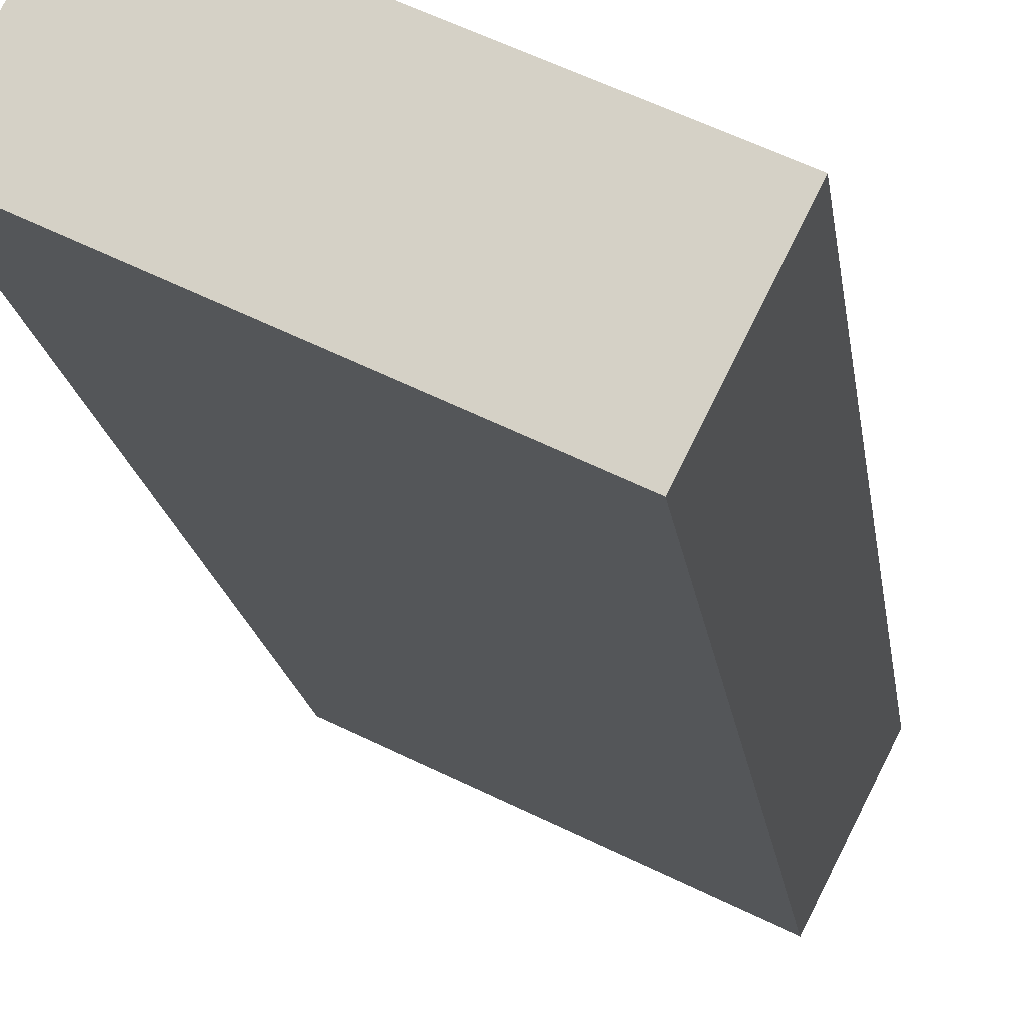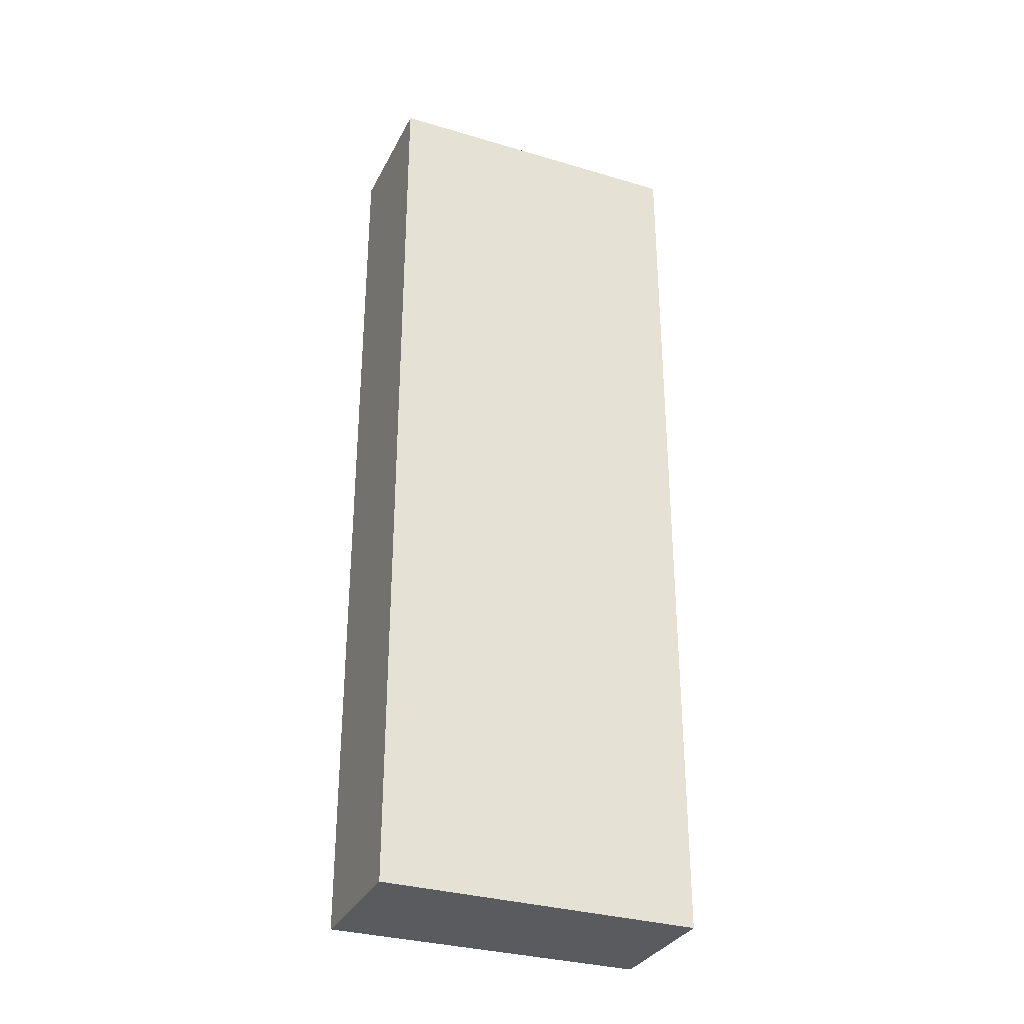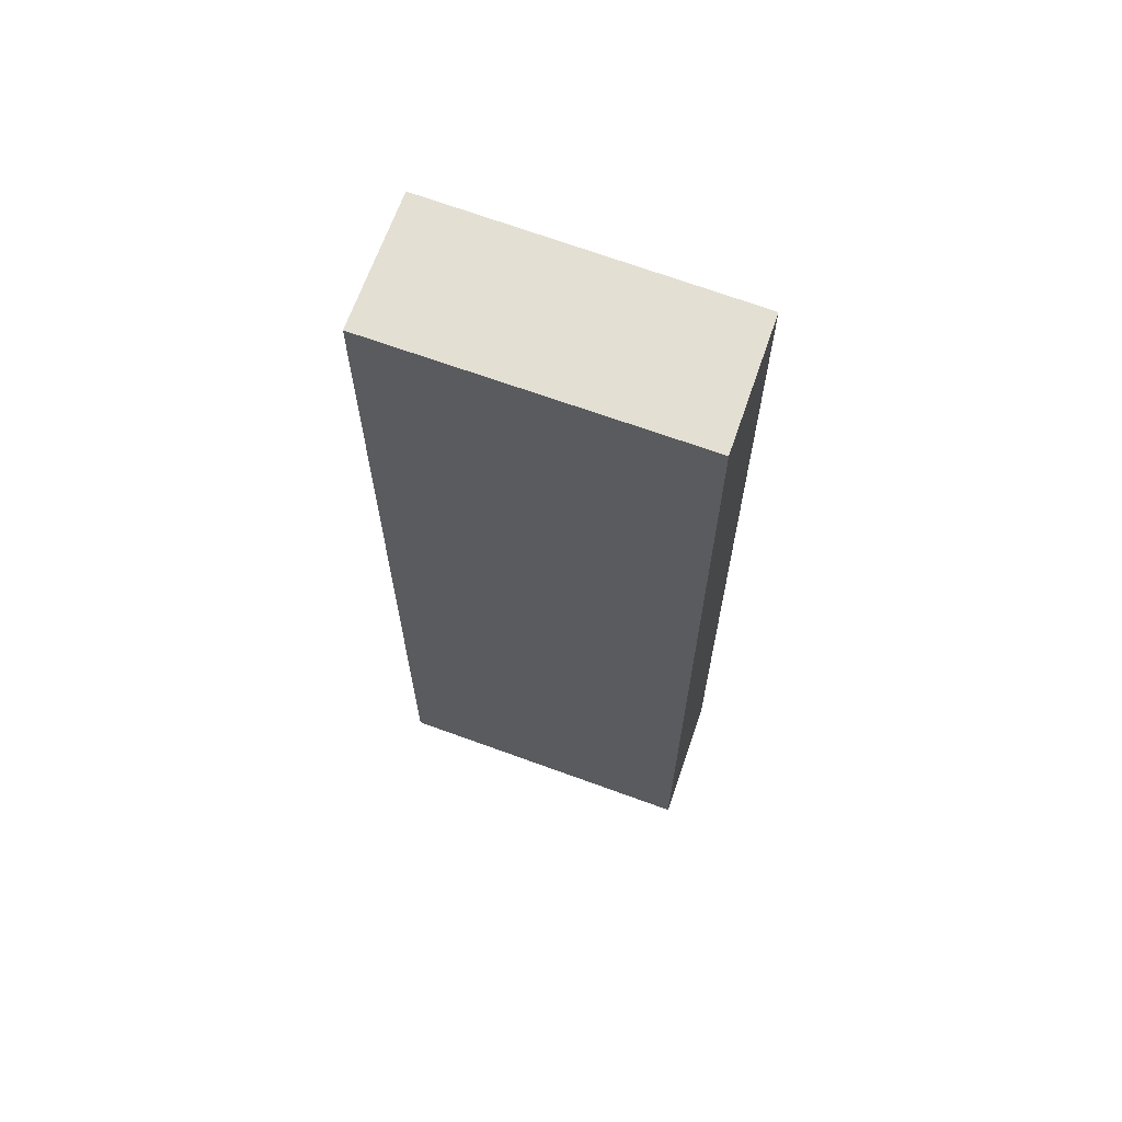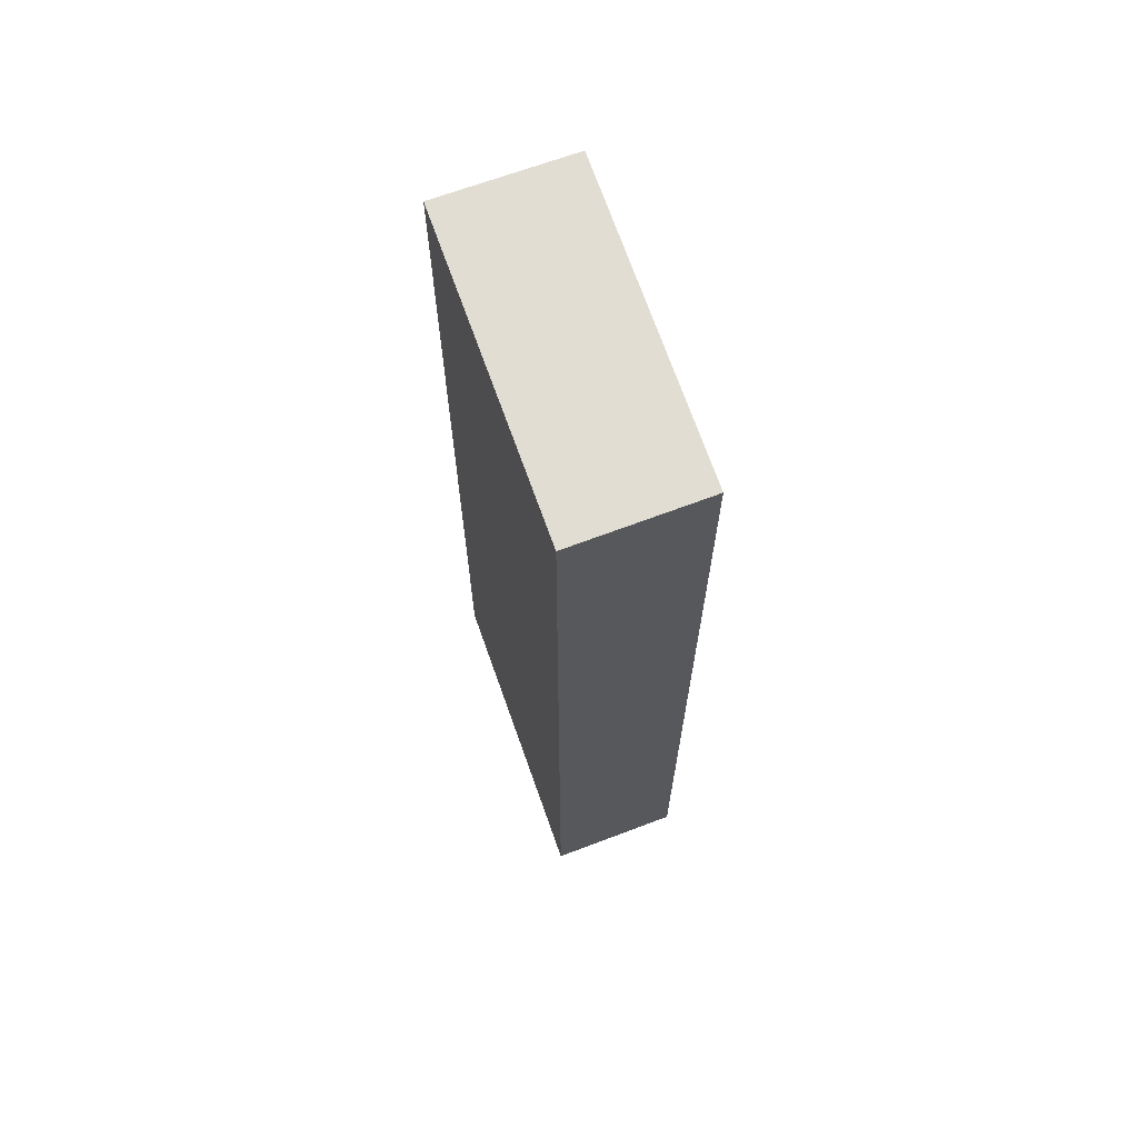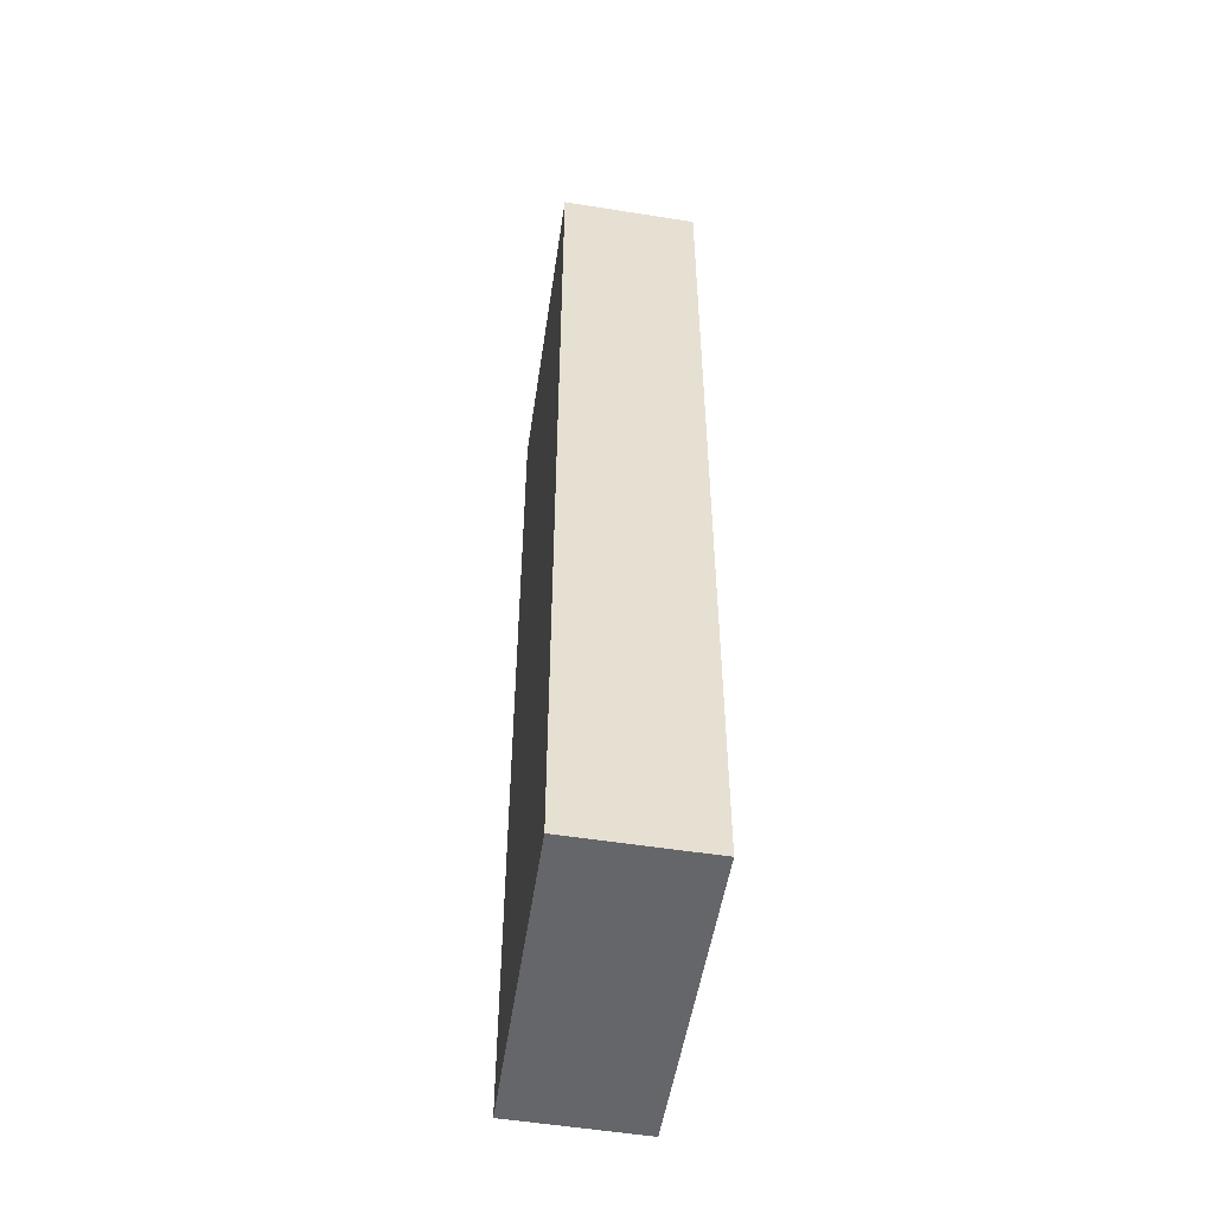
<metadata>
{"format":"obj","ext":"obj","renderer":"f3d","projection":"perspective","resolution":1024,"background":"white","views":[{"elev":-15.6,"azim":6.8,"up":"+Z"},{"elev":-32.4,"azim":-176.7,"up":"+Y"},{"elev":66.5,"azim":-133.9,"up":"+Y"},{"elev":68.3,"azim":-83.6,"up":"+Y"},{"elev":-51.8,"azim":106.9,"up":"+Y"}]}
</metadata>
<code>
v  3.091 10.2 -1.498
v  0.659 10.2 1.284
v  3.754 10.2 -0.179
v  0 10.2 6.244e-16
v  0.659 -7.862e-17 1.284
v  3.754 1.096e-17 -0.179
v  3.091 9.173e-17 -1.498
v  0 0 0
g defaultobject
f 1 2 3
f 2 1 4
f 5 3 2
f 3 5 6
f 6 1 3
f 1 6 7
f 7 4 1
f 4 7 8
f 8 2 4
f 2 8 5
f 5 7 6
f 7 5 8

</code>
